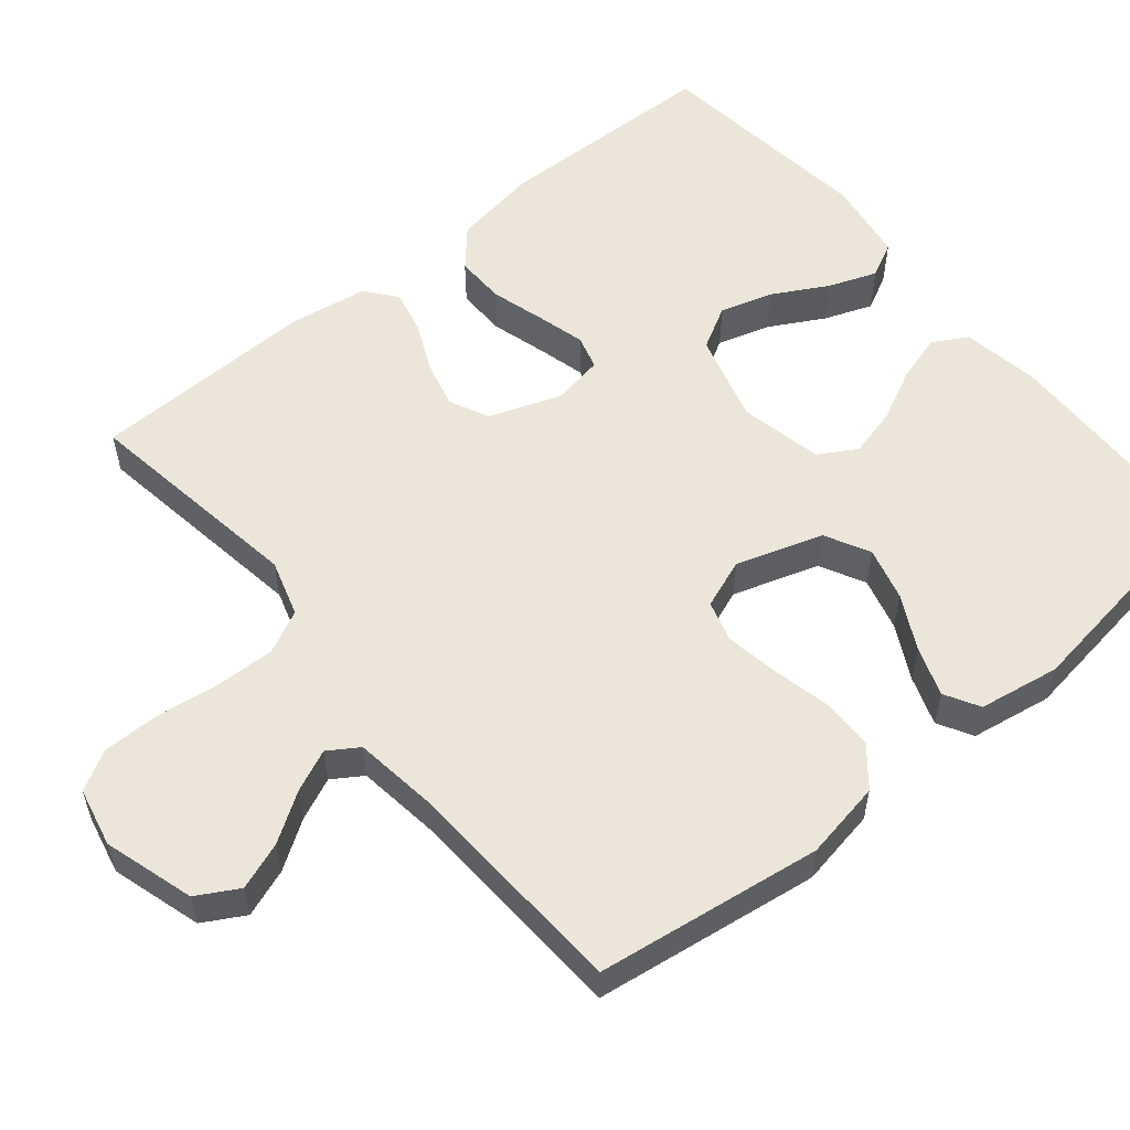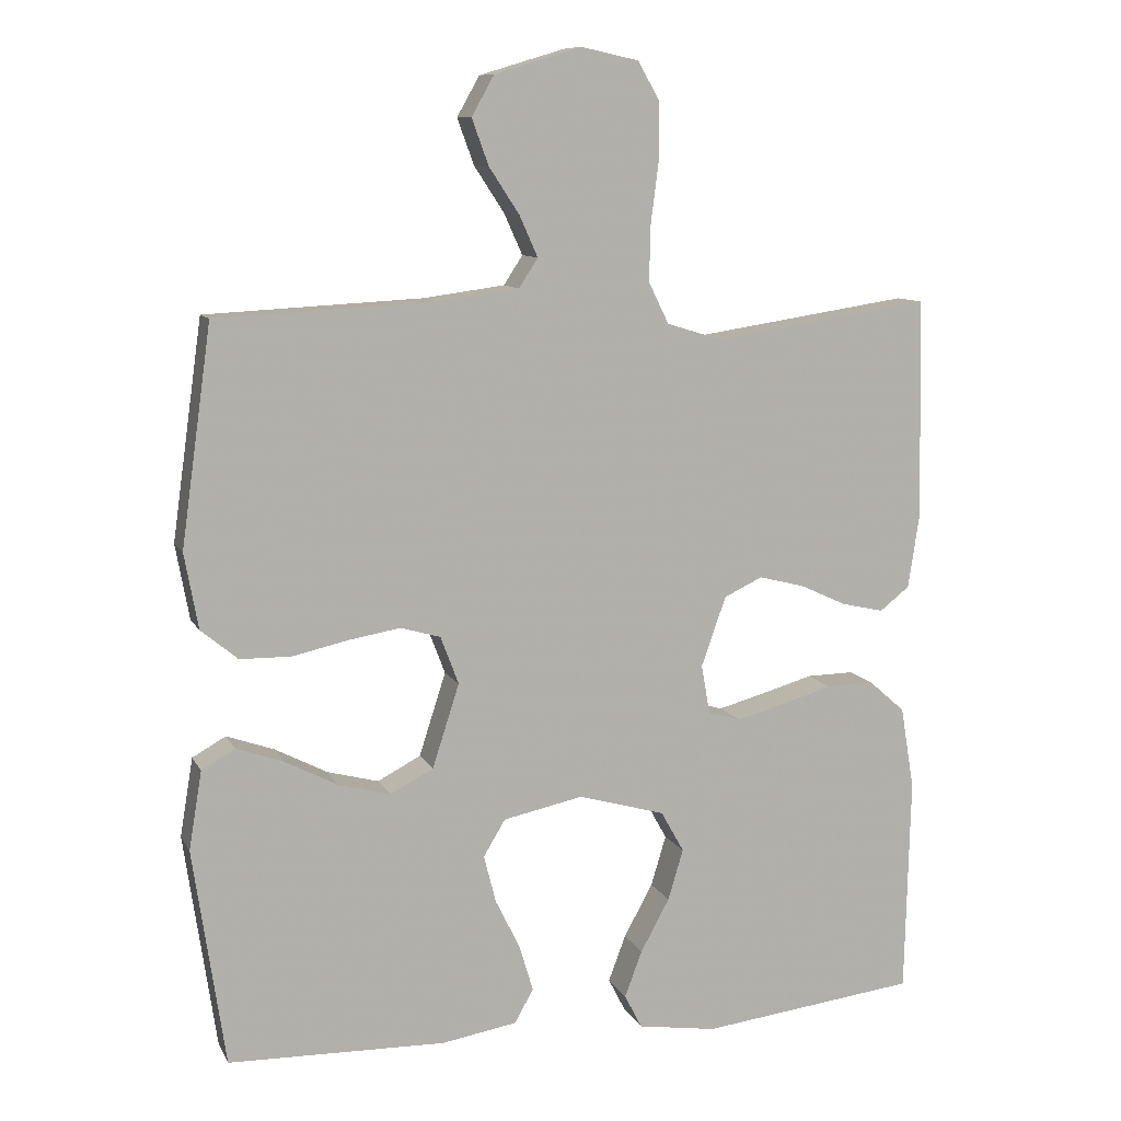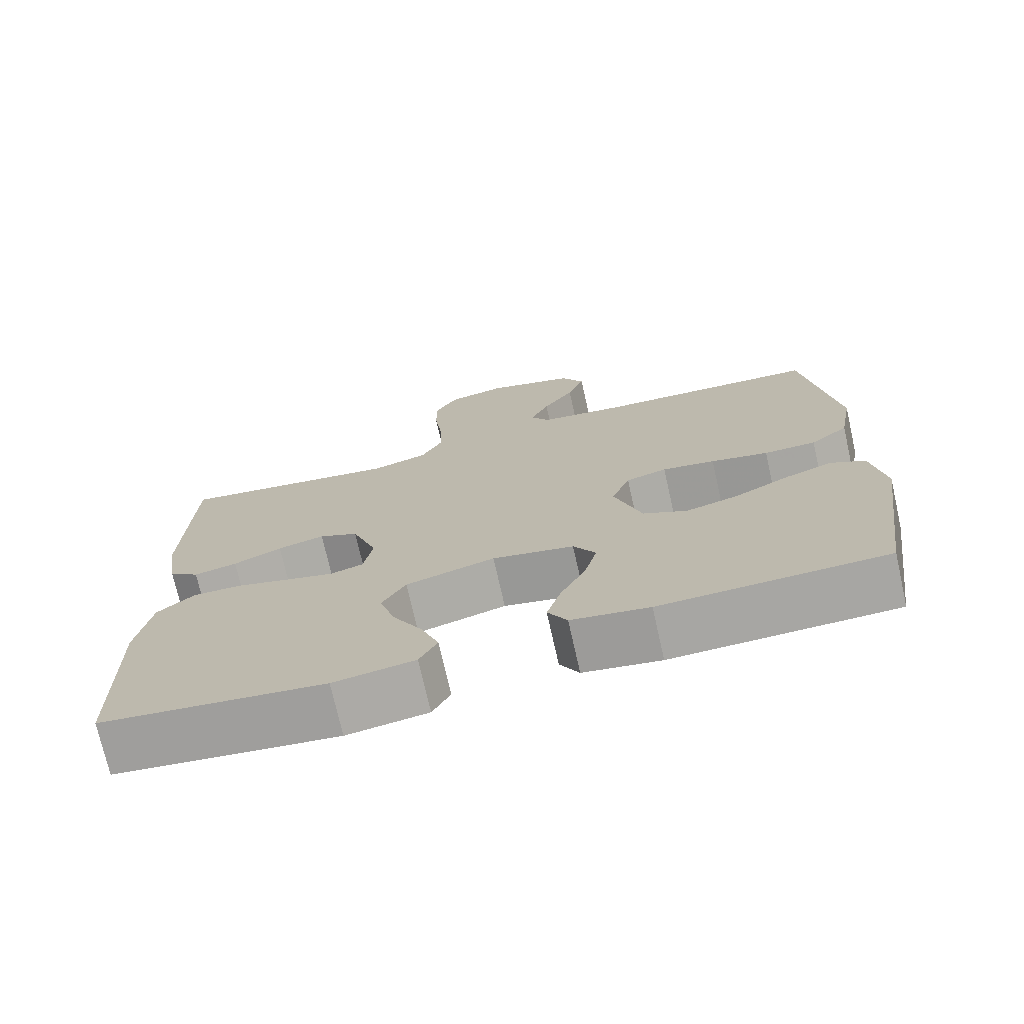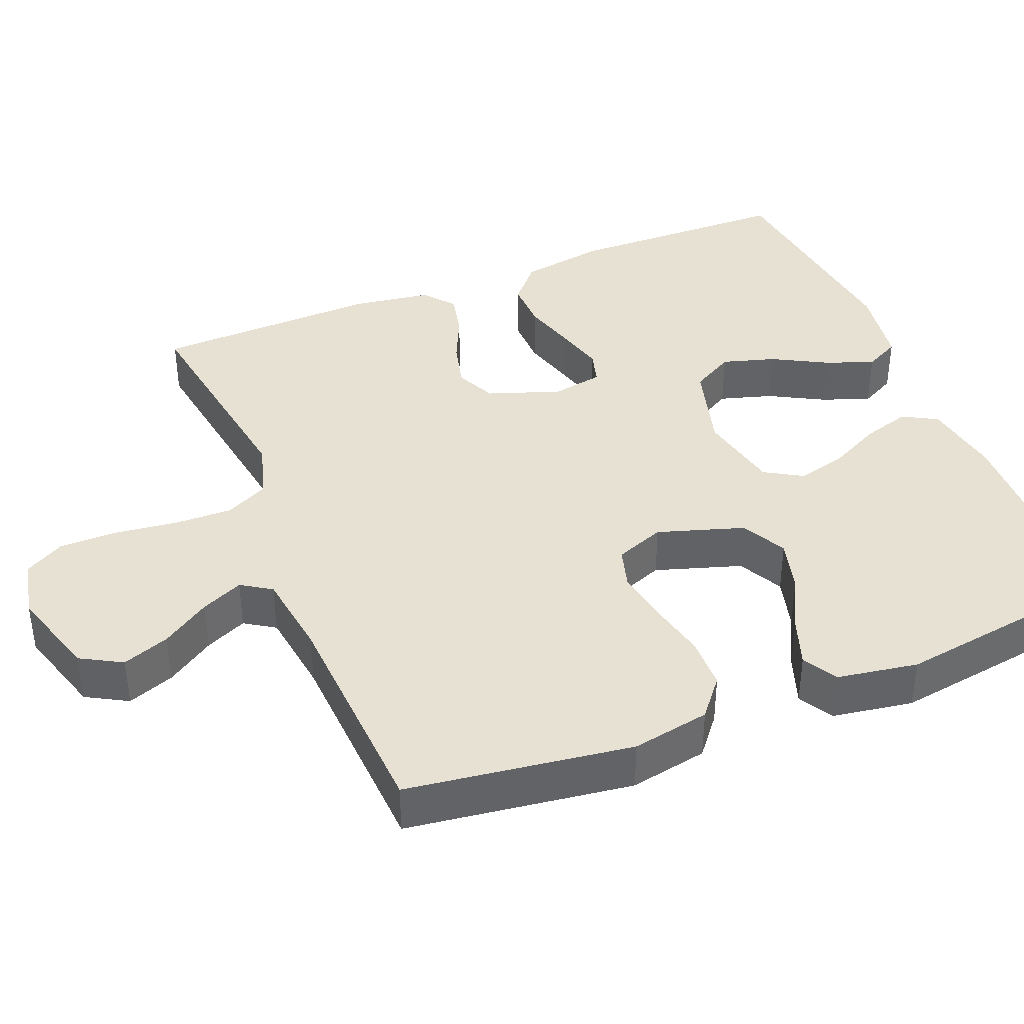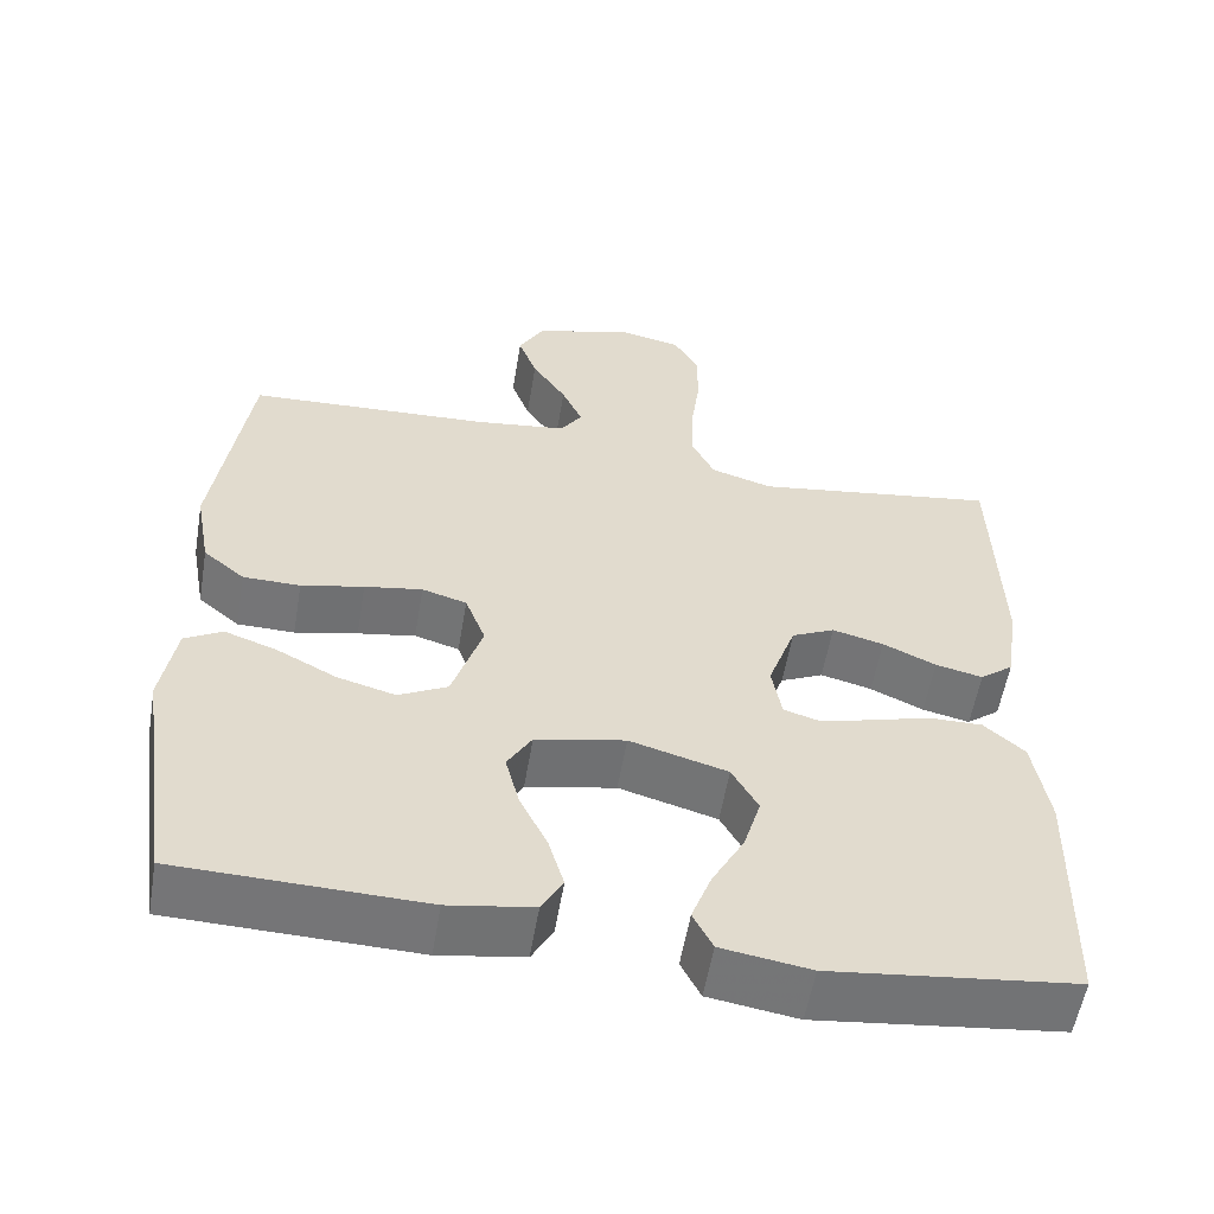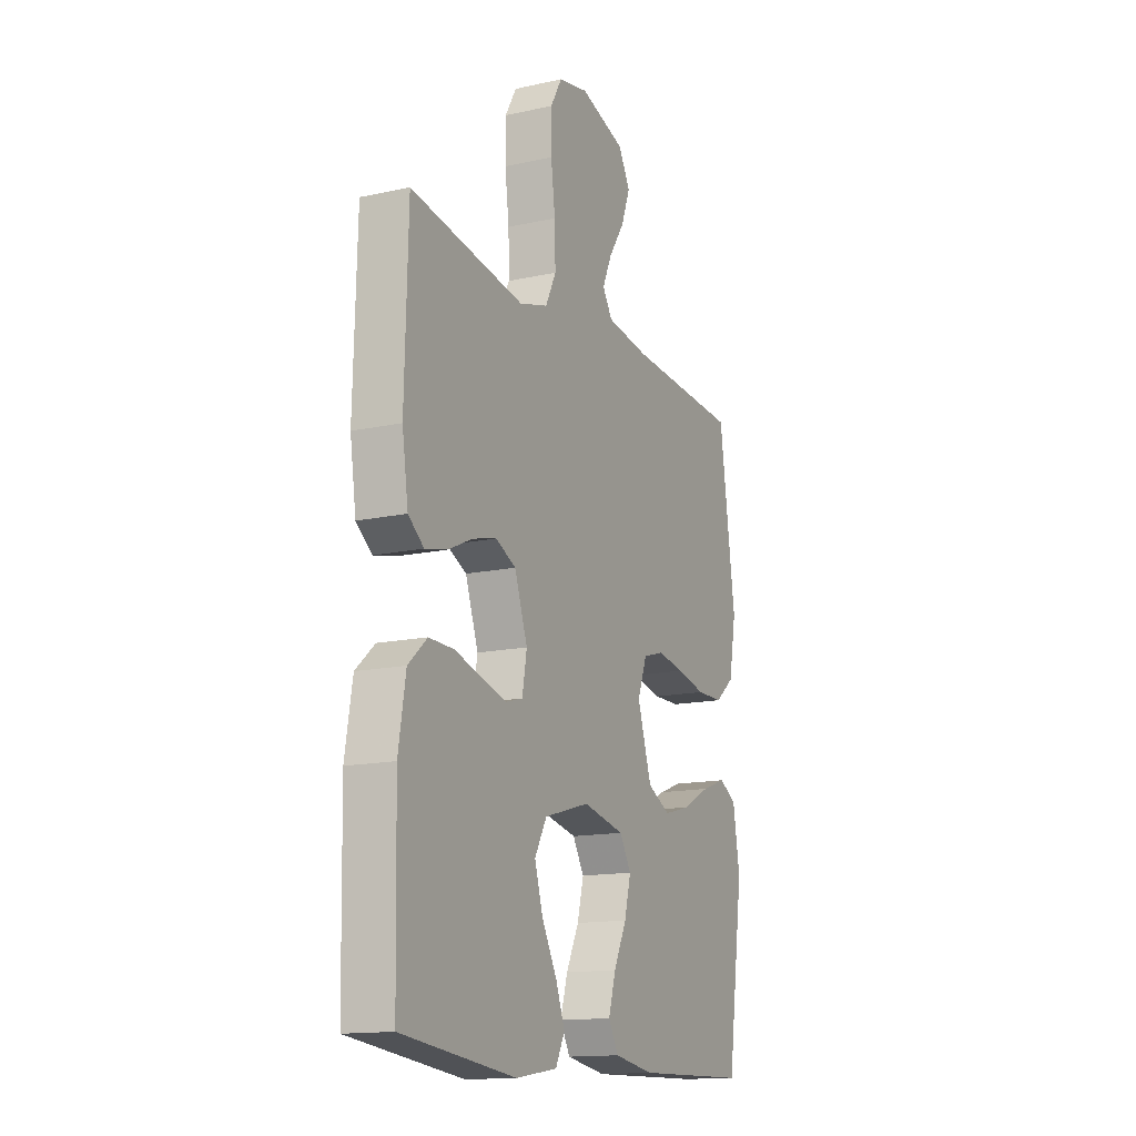
<metadata>
{"format":"obj","ext":"obj","renderer":"f3d","projection":"perspective","resolution":1024,"background":"white","views":[{"elev":55.7,"azim":50.5,"up":"+Y"},{"elev":10.1,"azim":162.0,"up":"+Z"},{"elev":-73.7,"azim":12.7,"up":"+Z"},{"elev":39.6,"azim":67.8,"up":"+Y"},{"elev":-56.5,"azim":170.4,"up":"+Z"},{"elev":-14.8,"azim":-64.7,"up":"+Z"}]}
</metadata>
<code>
v -0.5 0.07 0.5
v -0.2 0.07 0.455
v -0.124 0.07 0.478
v -0.096 0.07 0.535
v -0.098 0.07 0.613
v -0.109 0.07 0.698
v -0.109 0.07 0.774
v -0.079 0.07 0.827
v 0 0.07 0.844
v 0.12 0.07 0.808
v 0.151 0.07 0.753
v 0.128 0.07 0.69
v 0.086 0.07 0.626
v 0.061 0.07 0.57
v 0.087 0.07 0.53
v 0.2 0.07 0.515
v 0.5 0.07 0.5
v 0.542 0.07 0.2
v 0.523 0.07 0.096
v 0.472 0.07 0.054
v 0.402 0.07 0.053
v 0.325 0.07 0.07
v 0.254 0.07 0.082
v 0.199 0.07 0.066
v 0.174 0.07 0
v 0.211 0.07 -0.115
v 0.271 0.07 -0.146
v 0.342 0.07 -0.127
v 0.415 0.07 -0.089
v 0.48 0.07 -0.066
v 0.526 0.07 -0.092
v 0.544 0.07 -0.2
v 0.5 0.07 -0.5
v 0.2 0.07 -0.508
v 0.096 0.07 -0.491
v 0.07 0.07 -0.445
v 0.089 0.07 -0.381
v 0.123 0.07 -0.312
v 0.14 0.07 -0.246
v 0.11 0.07 -0.196
v 0 0.07 -0.173
v -0.12 0.07 -0.207
v -0.152 0.07 -0.264
v -0.131 0.07 -0.334
v -0.091 0.07 -0.407
v -0.067 0.07 -0.471
v -0.091 0.07 -0.518
v -0.2 0.07 -0.535
v -0.5 0.07 -0.5
v -0.507 0.07 -0.2
v -0.488 0.07 -0.086
v -0.438 0.07 -0.042
v -0.372 0.07 -0.043
v -0.299 0.07 -0.064
v -0.235 0.07 -0.081
v -0.19 0.07 -0.068
v -0.178 0.07 0
v -0.212 0.07 0.096
v -0.265 0.07 0.121
v -0.328 0.07 0.105
v -0.393 0.07 0.075
v -0.451 0.07 0.062
v -0.492 0.07 0.094
v -0.508 0.07 0.2
v -0.5 0 0.5
v -0.2 0 0.455
v -0.124 0 0.478
v -0.096 0 0.535
v -0.098 0 0.613
v -0.109 0 0.698
v -0.109 0 0.774
v -0.079 0 0.827
v 0 0 0.844
v 0.12 0 0.808
v 0.151 0 0.753
v 0.128 0 0.69
v 0.086 0 0.626
v 0.061 0 0.57
v 0.087 0 0.53
v 0.2 0 0.515
v 0.5 0 0.5
v 0.542 0 0.2
v 0.523 0 0.096
v 0.472 0 0.054
v 0.402 0 0.053
v 0.325 0 0.07
v 0.254 0 0.082
v 0.199 0 0.066
v 0.174 0 0
v 0.211 0 -0.115
v 0.271 0 -0.146
v 0.342 0 -0.127
v 0.415 0 -0.089
v 0.48 0 -0.066
v 0.526 0 -0.092
v 0.544 0 -0.2
v 0.5 0 -0.5
v 0.2 0 -0.508
v 0.096 0 -0.491
v 0.07 0 -0.445
v 0.089 0 -0.381
v 0.123 0 -0.312
v 0.14 0 -0.246
v 0.11 0 -0.196
v 0 0 -0.173
v -0.12 0 -0.207
v -0.152 0 -0.264
v -0.131 0 -0.334
v -0.091 0 -0.407
v -0.067 0 -0.471
v -0.091 0 -0.518
v -0.2 0 -0.535
v -0.5 0 -0.5
v -0.507 0 -0.2
v -0.488 0 -0.086
v -0.438 0 -0.042
v -0.372 0 -0.043
v -0.299 0 -0.064
v -0.235 0 -0.081
v -0.19 0 -0.068
v -0.178 0 0
v -0.212 0 0.096
v -0.265 0 0.121
v -0.328 0 0.105
v -0.393 0 0.075
v -0.451 0 0.062
v -0.492 0 0.094
v -0.508 0 0.2
f 63 64 1 2
f 60 61 62 63
f 59 60 63 2
f 58 59 2 3
f 57 58 3 4
f 51 52 53 54
f 51 54 55
f 50 51 55
f 49 50 55 56
f 44 45 46 47
f 43 44 47 48
f 35 36 37 38
f 35 38 39
f 34 35 39
f 33 34 39
f 32 33 39 40
f 28 29 30 31
f 27 28 31 32
f 19 20 21 22
f 19 22 23
f 16 17 18 19
f 15 16 19 23
f 14 15 23 24
f 10 11 12 13
f 10 13 14
f 9 10 14
f 8 9 14
f 5 6 7 8
f 4 5 8 14
f 57 4 14 24
f 43 48 49 56
f 42 43 56 57
f 41 42 57 24
f 27 32 40 41
f 26 27 41
f 25 26 41
f 24 25 41
f 66 65 128 127
f 127 126 125 124
f 66 127 124 123
f 67 66 123 122
f 68 67 122 121
f 118 117 116 115
f 119 118 115
f 119 115 114
f 120 119 114 113
f 111 110 109 108
f 112 111 108 107
f 102 101 100 99
f 103 102 99
f 103 99 98
f 103 98 97
f 104 103 97 96
f 95 94 93 92
f 96 95 92 91
f 86 85 84 83
f 87 86 83
f 83 82 81 80
f 87 83 80 79
f 88 87 79 78
f 77 76 75 74
f 78 77 74
f 78 74 73
f 78 73 72
f 72 71 70 69
f 78 72 69 68
f 88 78 68 121
f 120 113 112 107
f 121 120 107 106
f 88 121 106 105
f 105 104 96 91
f 105 91 90
f 105 90 89
f 105 89 88
f 1 65 66 2
f 2 66 67 3
f 3 67 68 4
f 4 68 69 5
f 5 69 70 6
f 6 70 71 7
f 7 71 72 8
f 8 72 73 9
f 9 73 74 10
f 10 74 75 11
f 11 75 76 12
f 12 76 77 13
f 13 77 78 14
f 14 78 79 15
f 15 79 80 16
f 16 80 81 17
f 17 81 82 18
f 18 82 83 19
f 19 83 84 20
f 20 84 85 21
f 21 85 86 22
f 22 86 87 23
f 23 87 88 24
f 24 88 89 25
f 25 89 90 26
f 26 90 91 27
f 27 91 92 28
f 28 92 93 29
f 29 93 94 30
f 30 94 95 31
f 31 95 96 32
f 32 96 97 33
f 33 97 98 34
f 34 98 99 35
f 35 99 100 36
f 36 100 101 37
f 37 101 102 38
f 38 102 103 39
f 39 103 104 40
f 40 104 105 41
f 41 105 106 42
f 42 106 107 43
f 43 107 108 44
f 44 108 109 45
f 45 109 110 46
f 46 110 111 47
f 47 111 112 48
f 48 112 113 49
f 49 113 114 50
f 50 114 115 51
f 51 115 116 52
f 52 116 117 53
f 53 117 118 54
f 54 118 119 55
f 55 119 120 56
f 56 120 121 57
f 57 121 122 58
f 58 122 123 59
f 59 123 124 60
f 60 124 125 61
f 61 125 126 62
f 62 126 127 63
f 63 127 128 64
f 64 128 65 1

</code>
